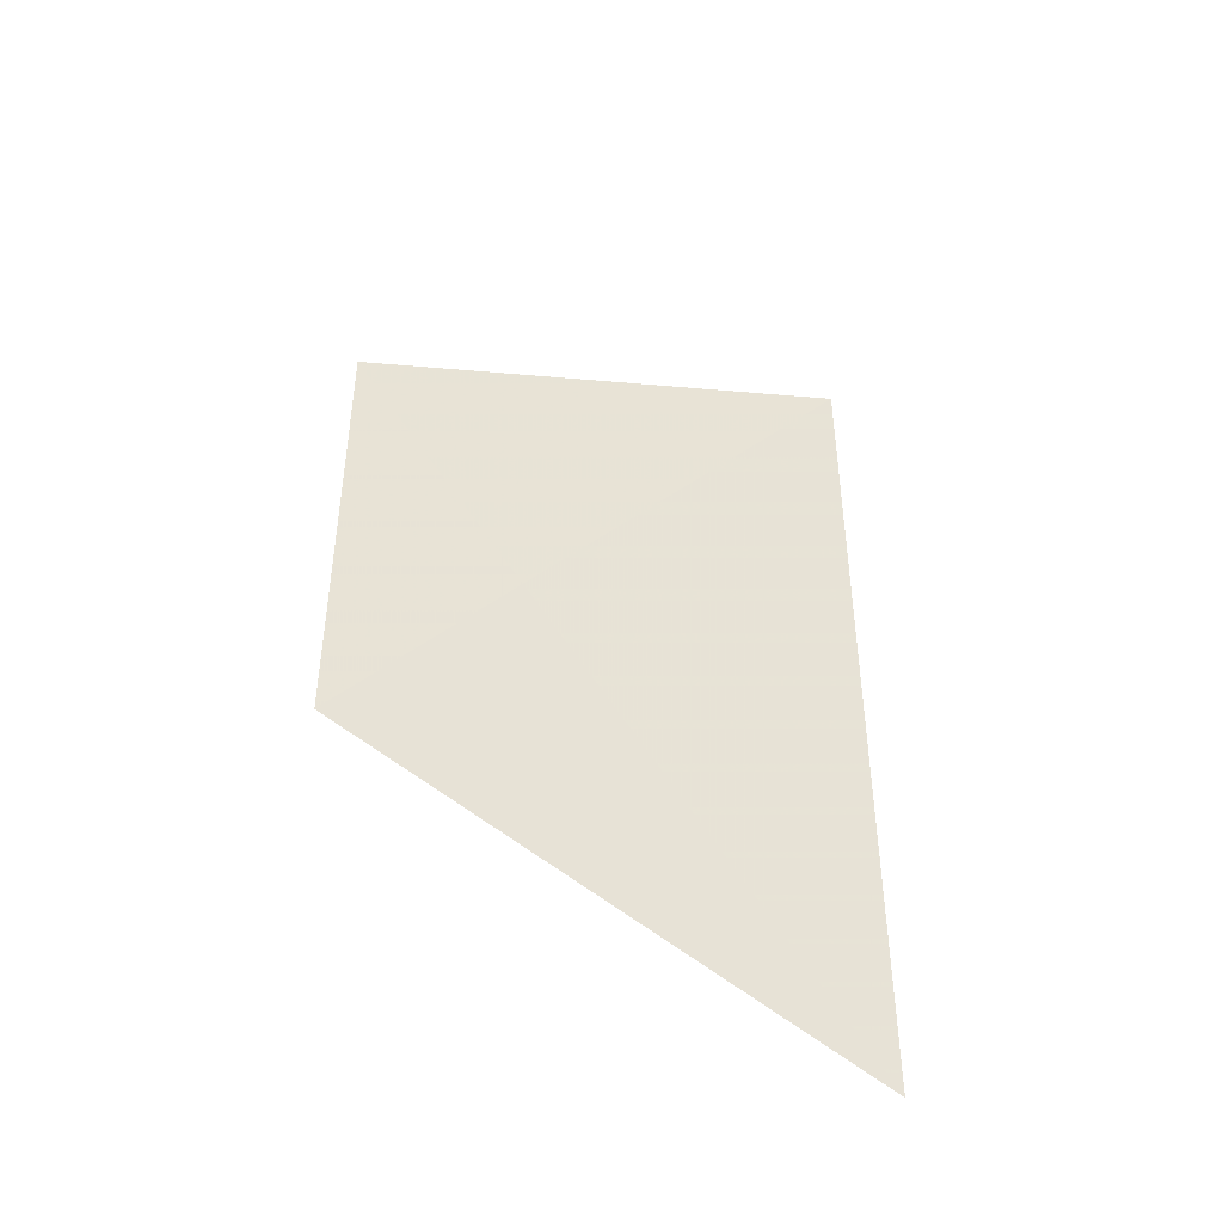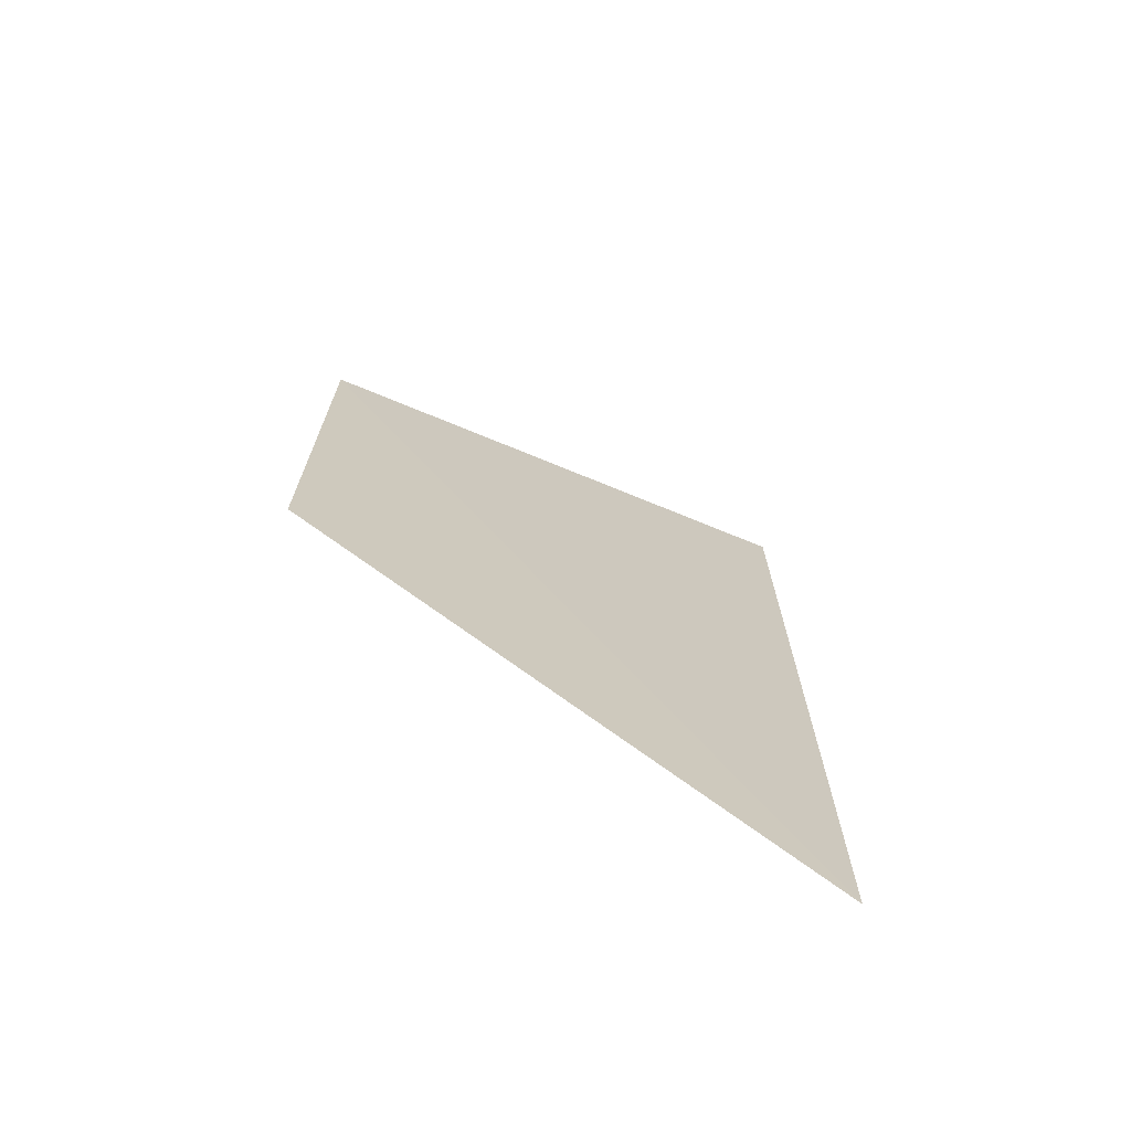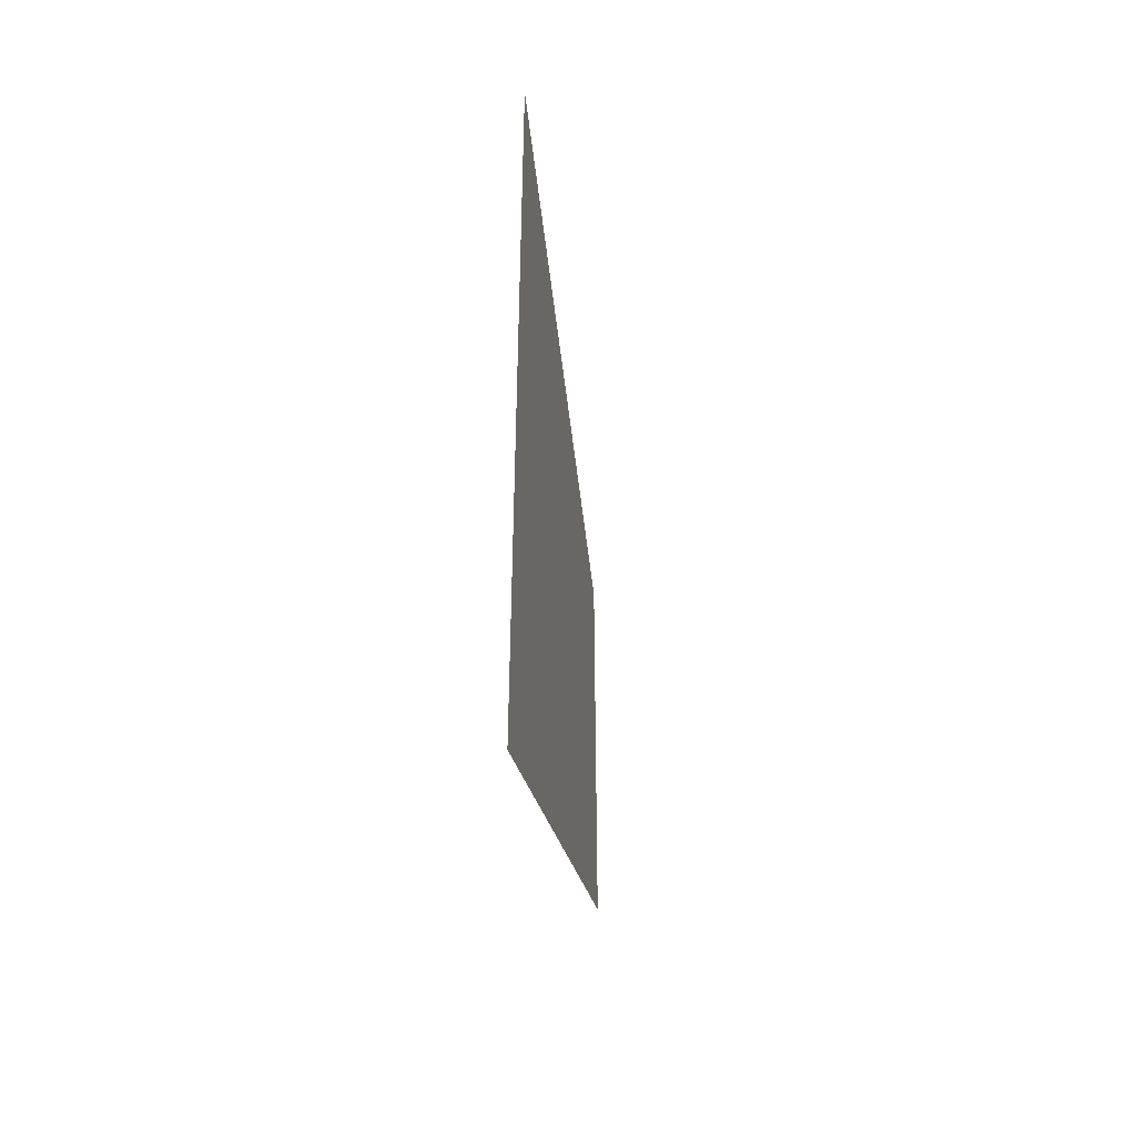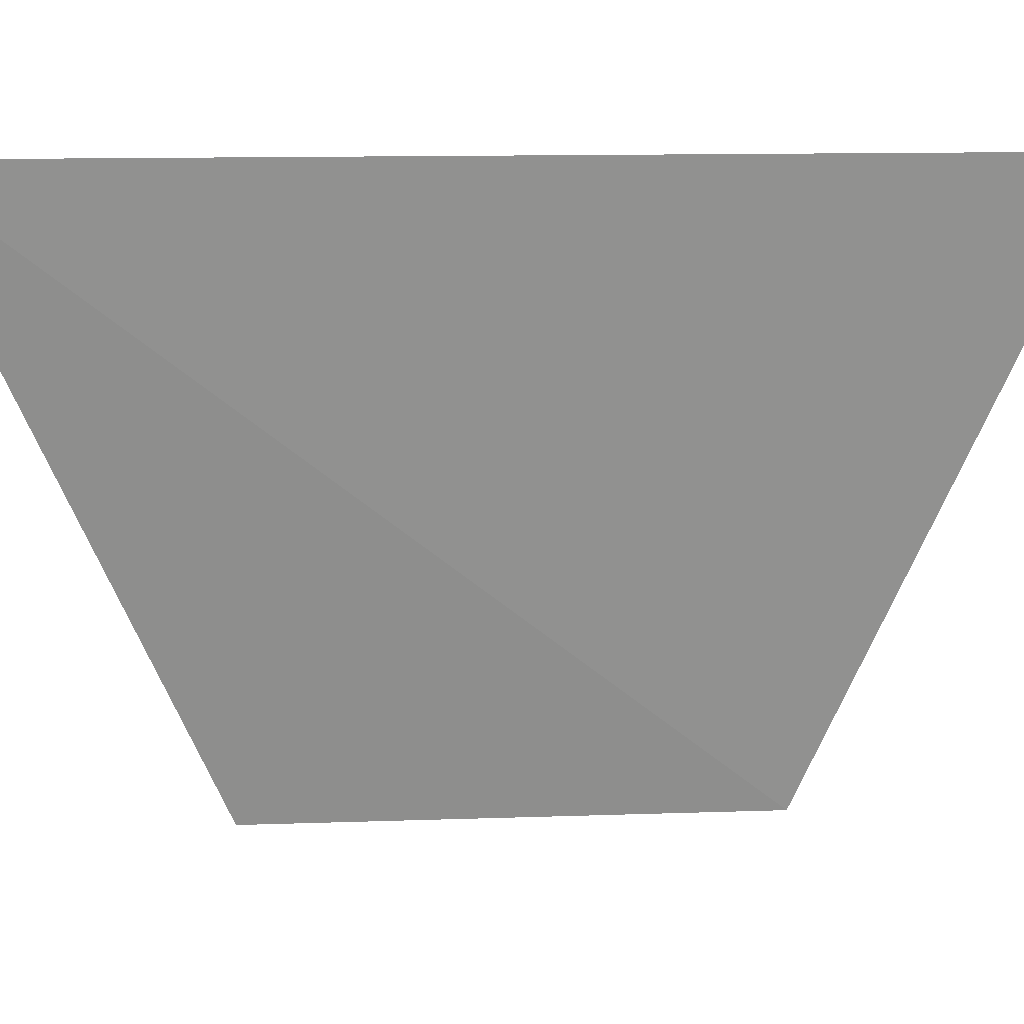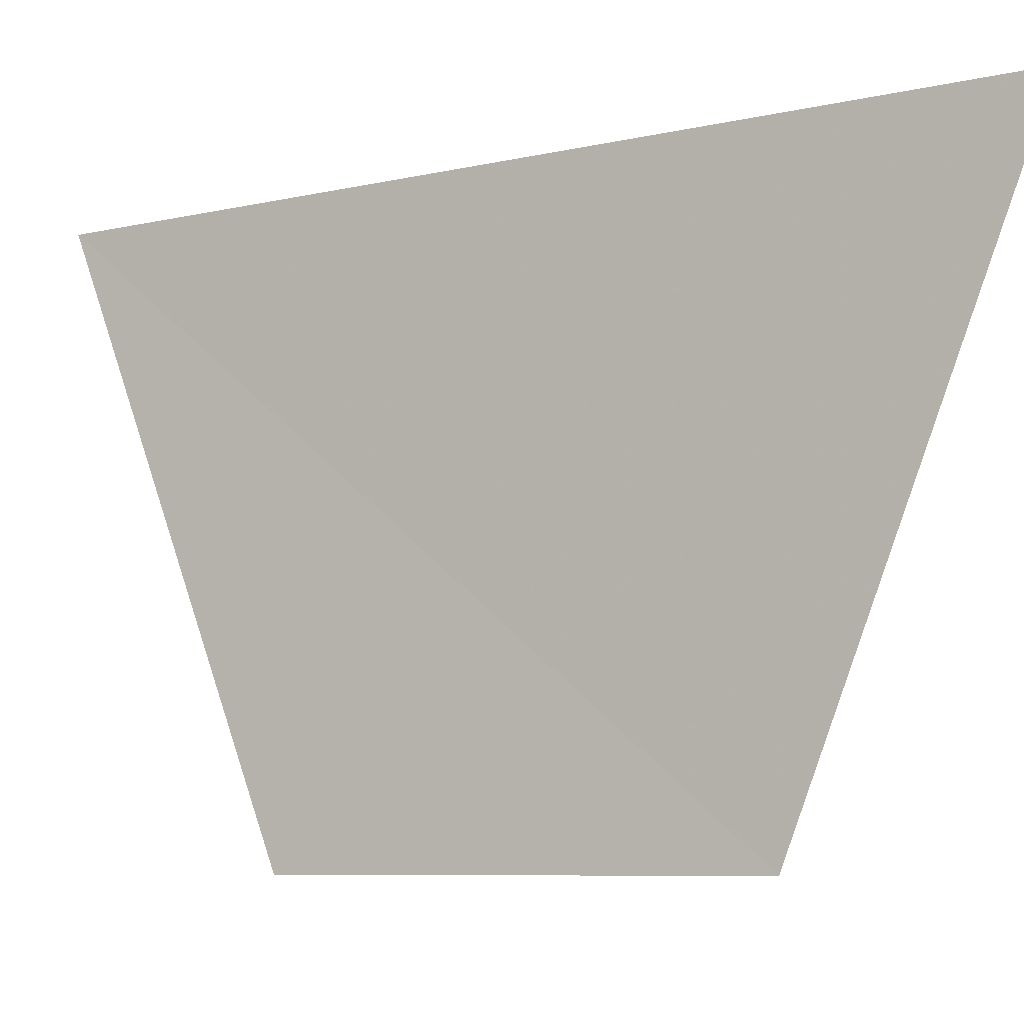
<metadata>
{"format":"obj","ext":"obj","renderer":"f3d","projection":"perspective","resolution":1024,"background":"white","views":[{"elev":-43.4,"azim":64.9,"up":"+Z"},{"elev":-70.0,"azim":60.9,"up":"+Z"},{"elev":-43.4,"azim":-171.9,"up":"+Z"},{"elev":24.9,"azim":-92.3,"up":"+Y"},{"elev":-8.2,"azim":-57.8,"up":"+Y"}]}
</metadata>
<code>
o 2536
v 2231 1869 9.657
v 2231 1869 9.669
v 2231 1869 9.661
v 2231 1869 9.669
v 2231 1869 9.657
v 2231 1869 9.673
v 2231 1869 9.673
v 2231 1869 9.661
v 2231 1869 9.669
v 2231 1869 9.661
v 2231 1869 9.673
v 2231 1869 9.657
f 1 2 3
f 4 5 6
f 7 8 9
f 10 11 12

</code>
